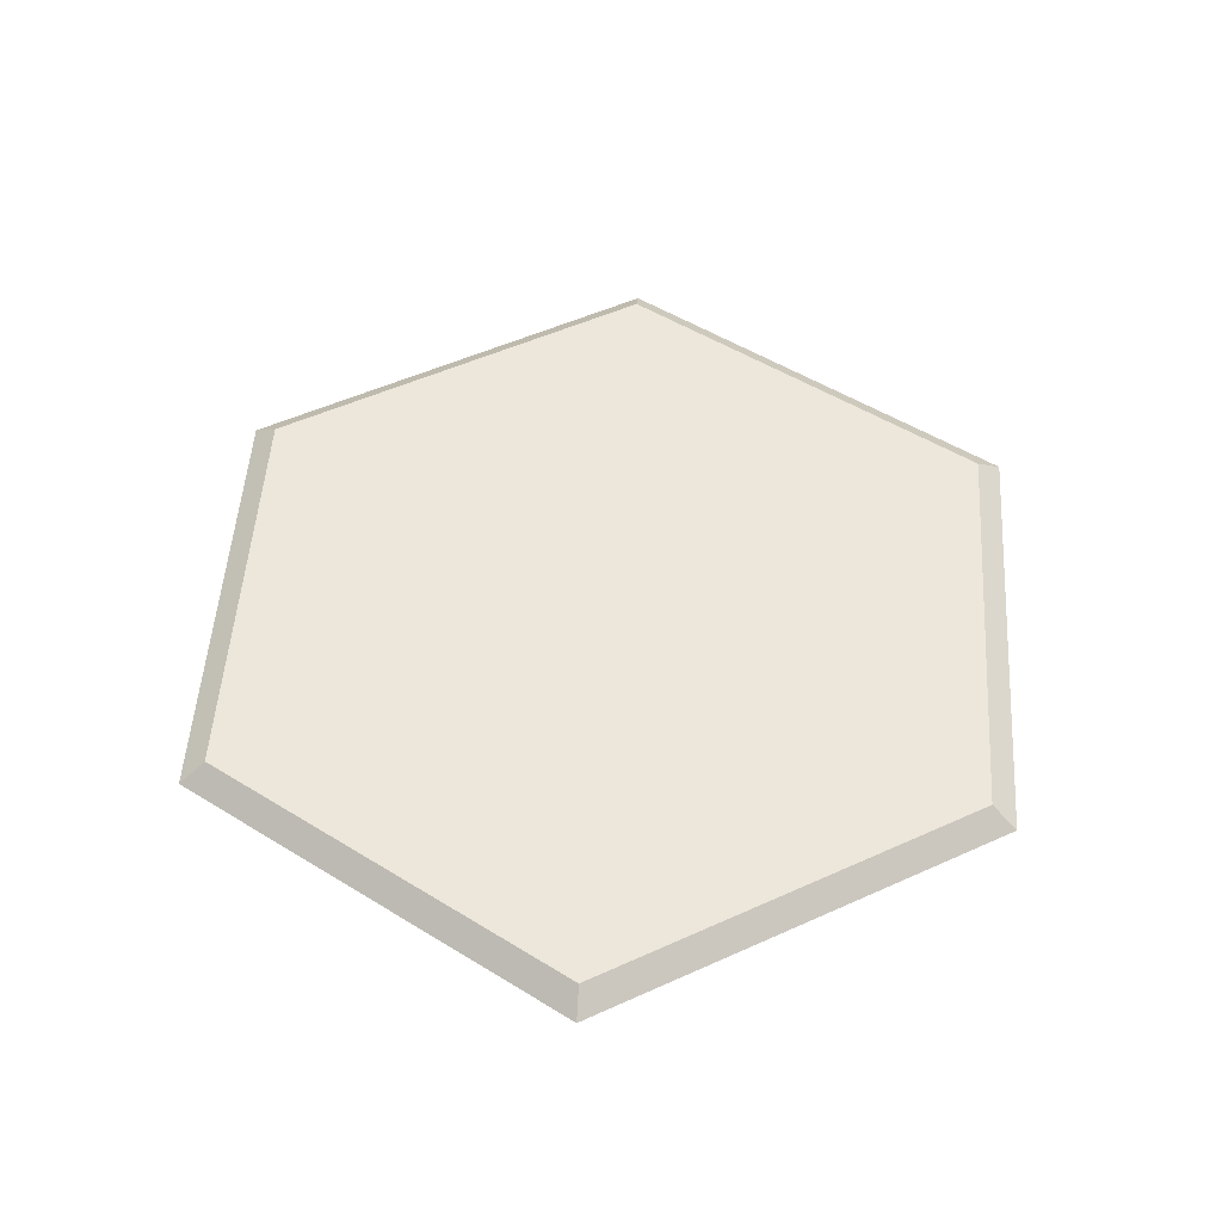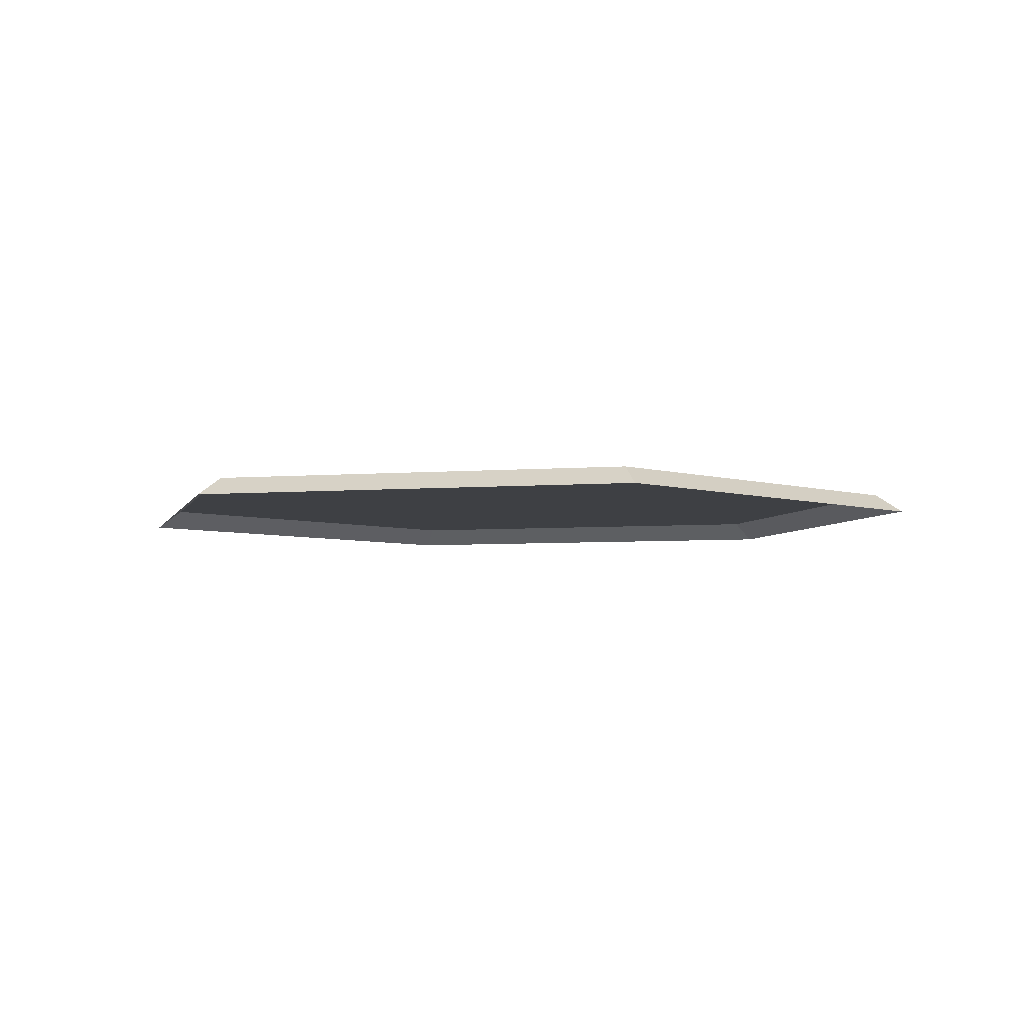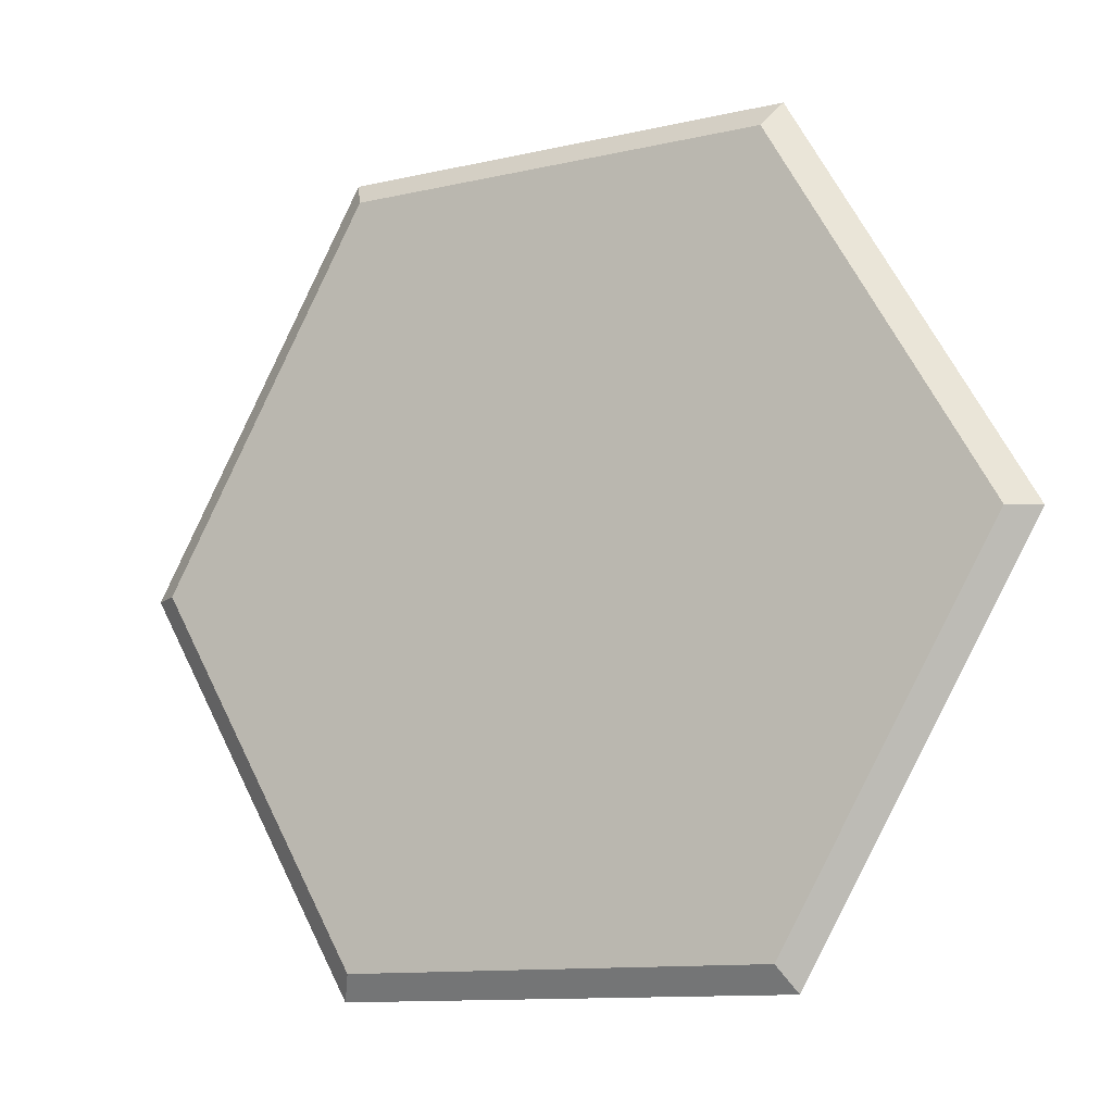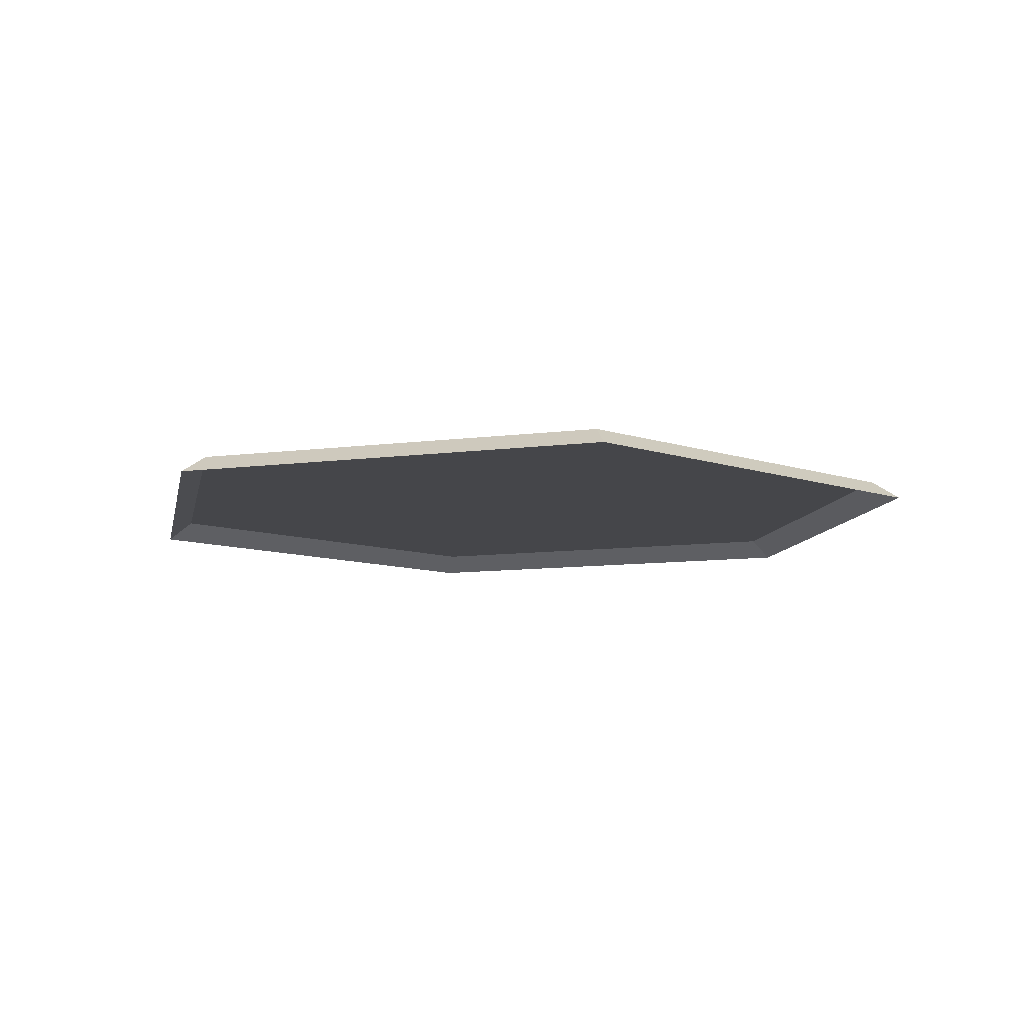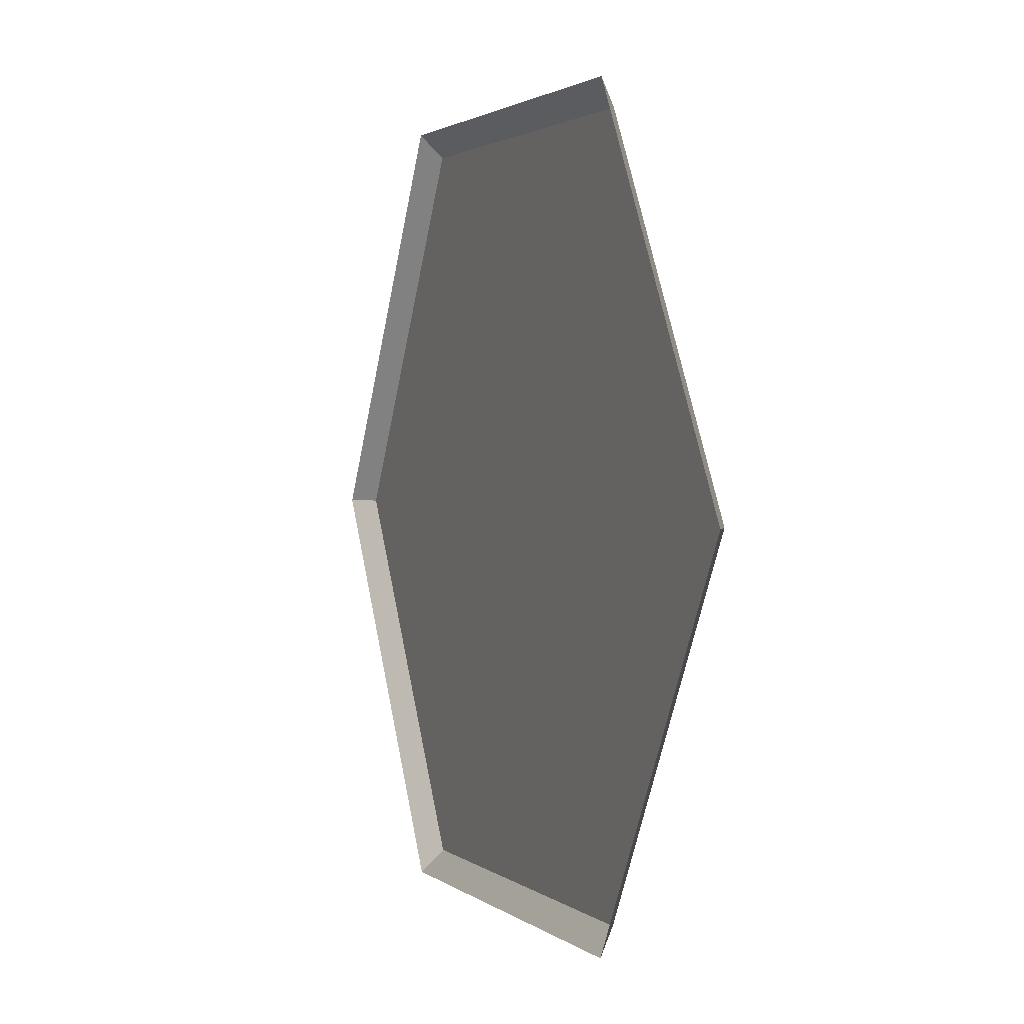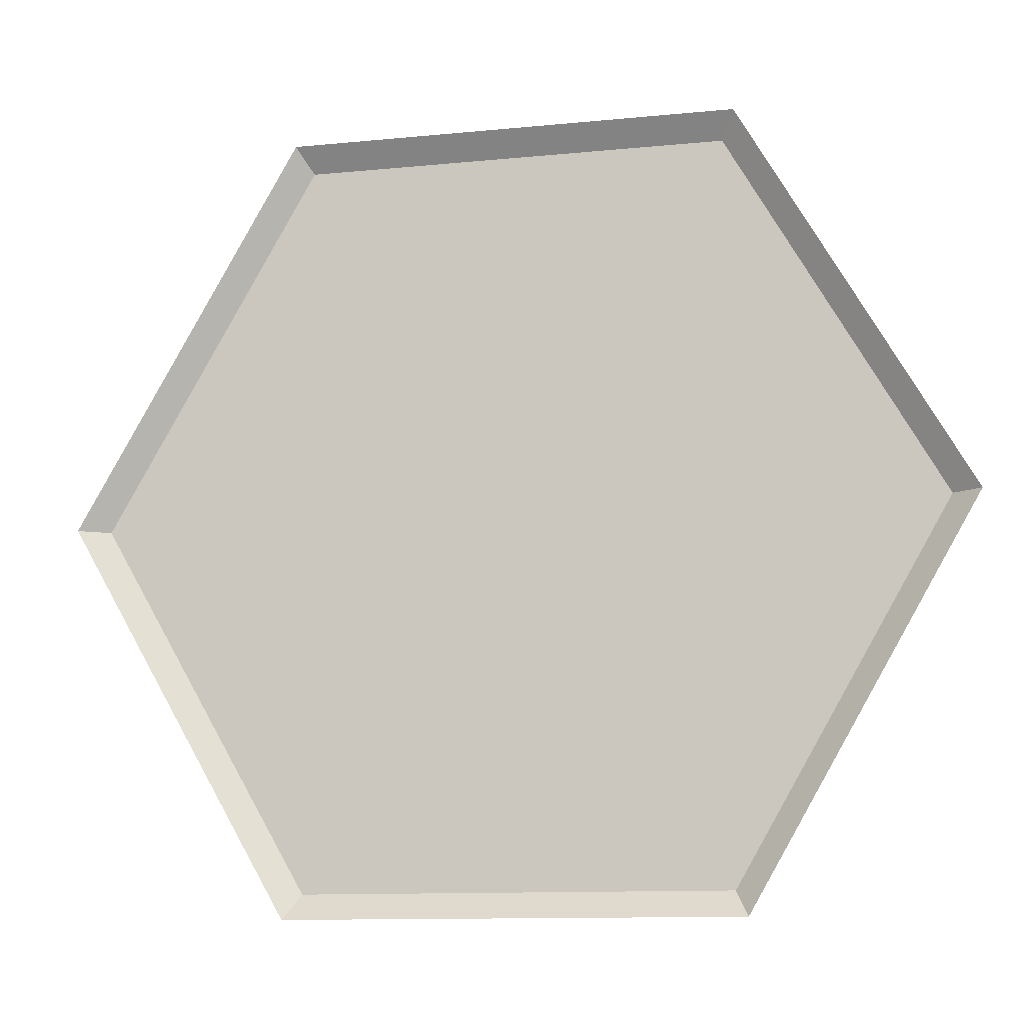
<metadata>
{"format":"obj","ext":"obj","renderer":"f3d","projection":"perspective","resolution":1024,"background":"white","views":[{"elev":51.6,"azim":93.8,"up":"+Y"},{"elev":-4.9,"azim":-165.1,"up":"+Y"},{"elev":-11.5,"azim":-150.8,"up":"+Z"},{"elev":-9.9,"azim":-41.2,"up":"+Y"},{"elev":1.9,"azim":67.2,"up":"+Z"},{"elev":-11.4,"azim":13.7,"up":"+Z"}]}
</metadata>
<code>
g default
v 0.5 0 -0.866
v 0.4685 0.04172 -0.8114
v -0.5 0 -0.866
v -0.4685 0.04172 -0.8114
v -1 0 -0
v -0.937 0.04172 -0
v -0.5 0 0.866
v -0.4685 0.04172 0.8114
v 0.5 0 0.866
v 0.4685 0.04172 0.8114
v 1 0 0
v 0.937 0.04172 -0
g pCylinder1
f 1 2 12 11
f 2 1 3 4
f 4 3 5 6
f 6 5 7 8
f 8 7 9 10
f 10 9 11 12
f 10 12 6 8
f 12 2 4 6

</code>
